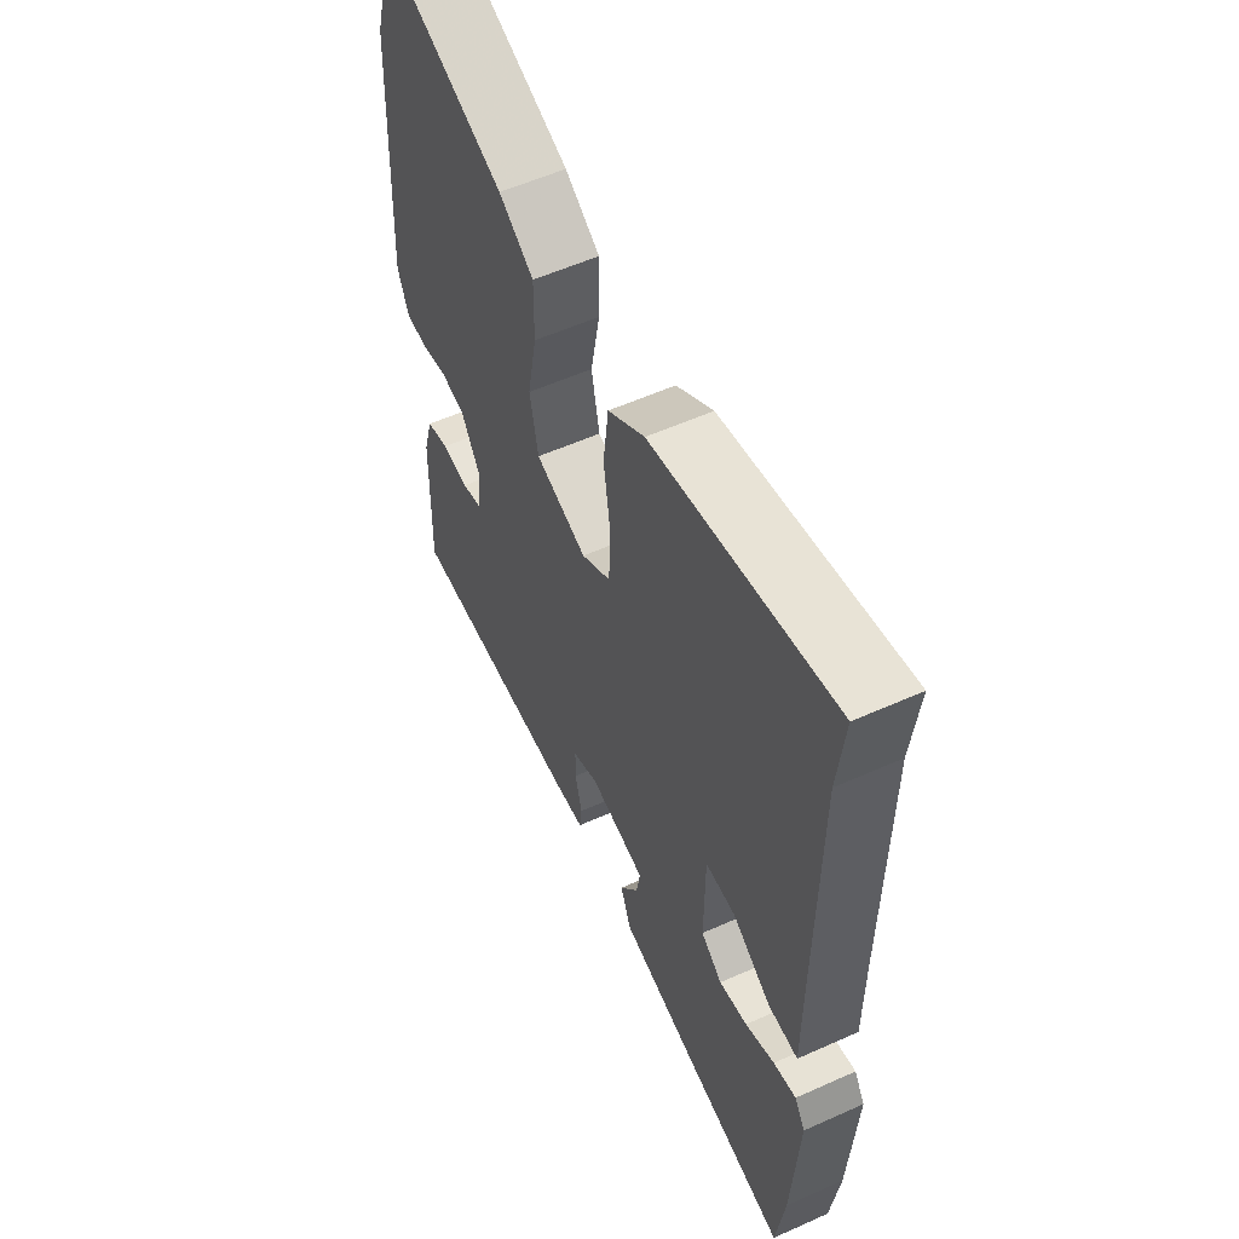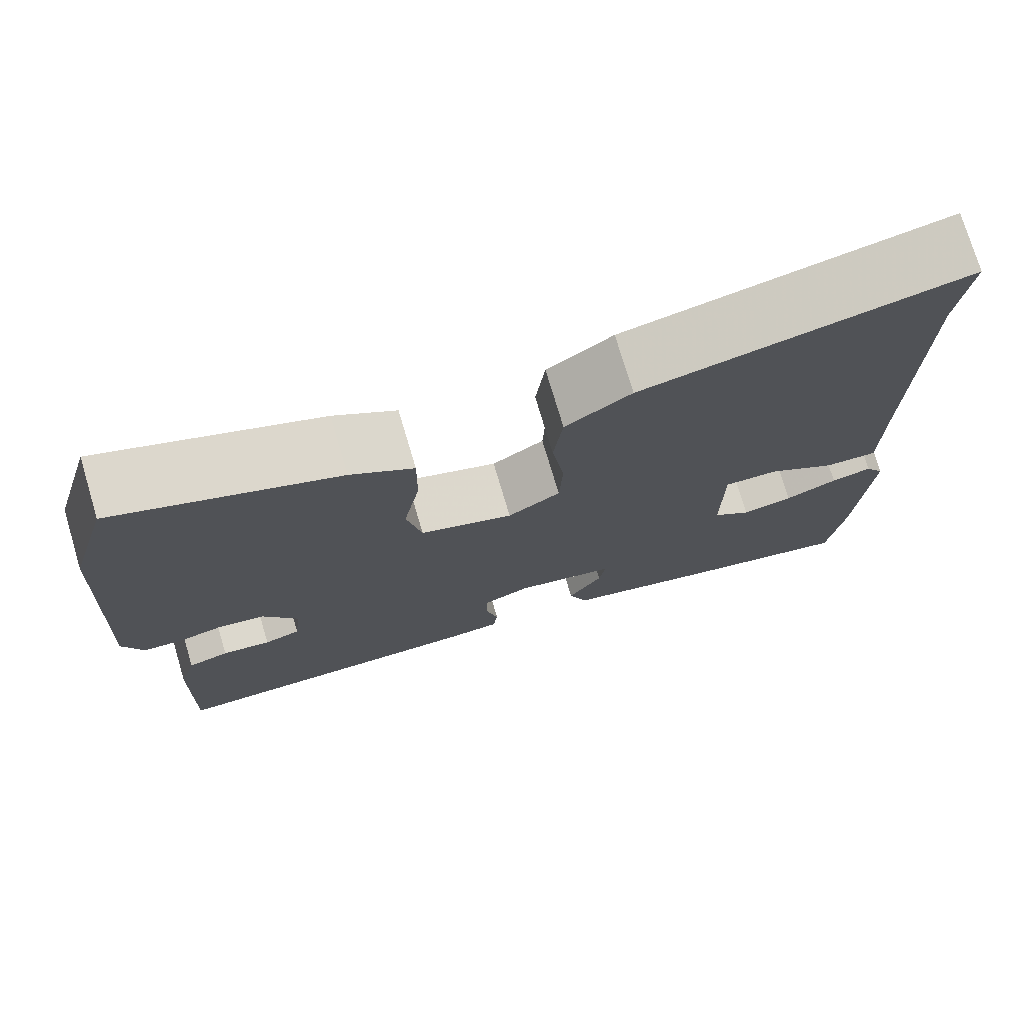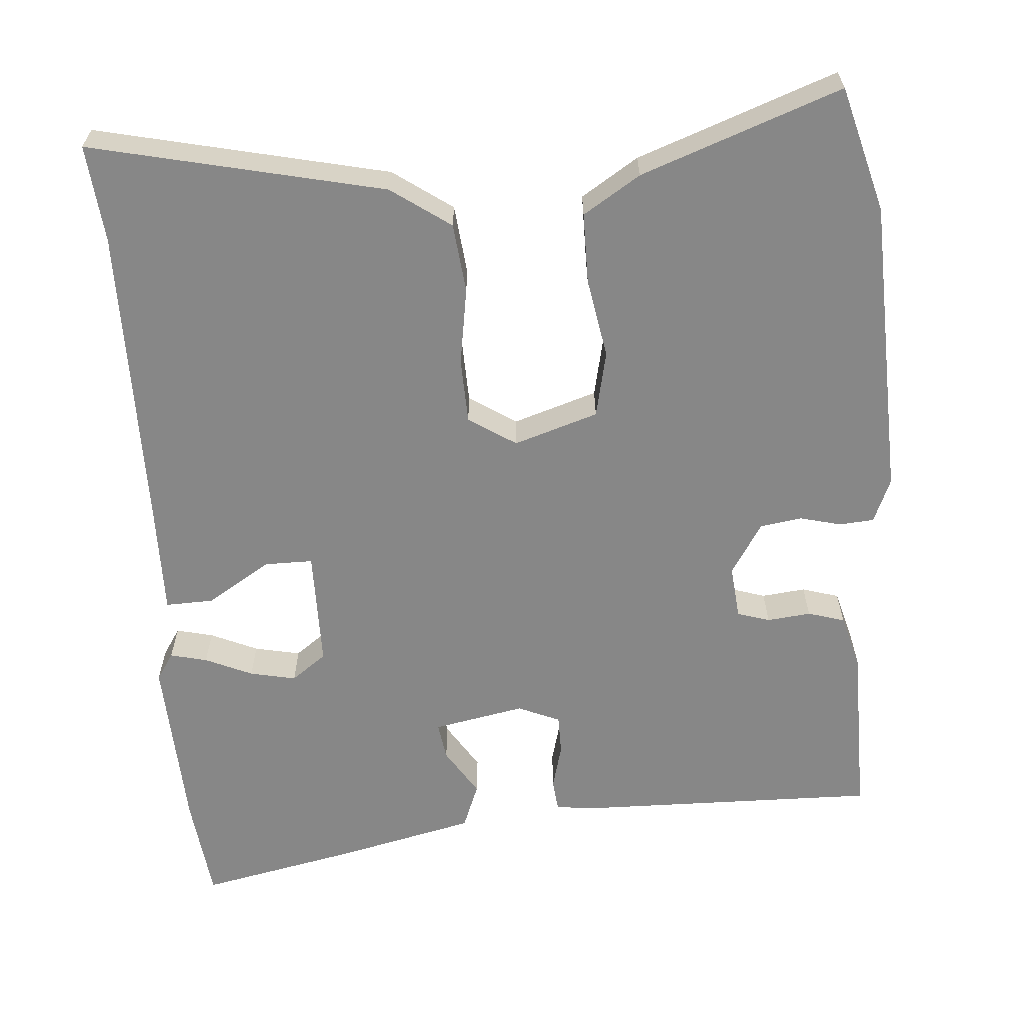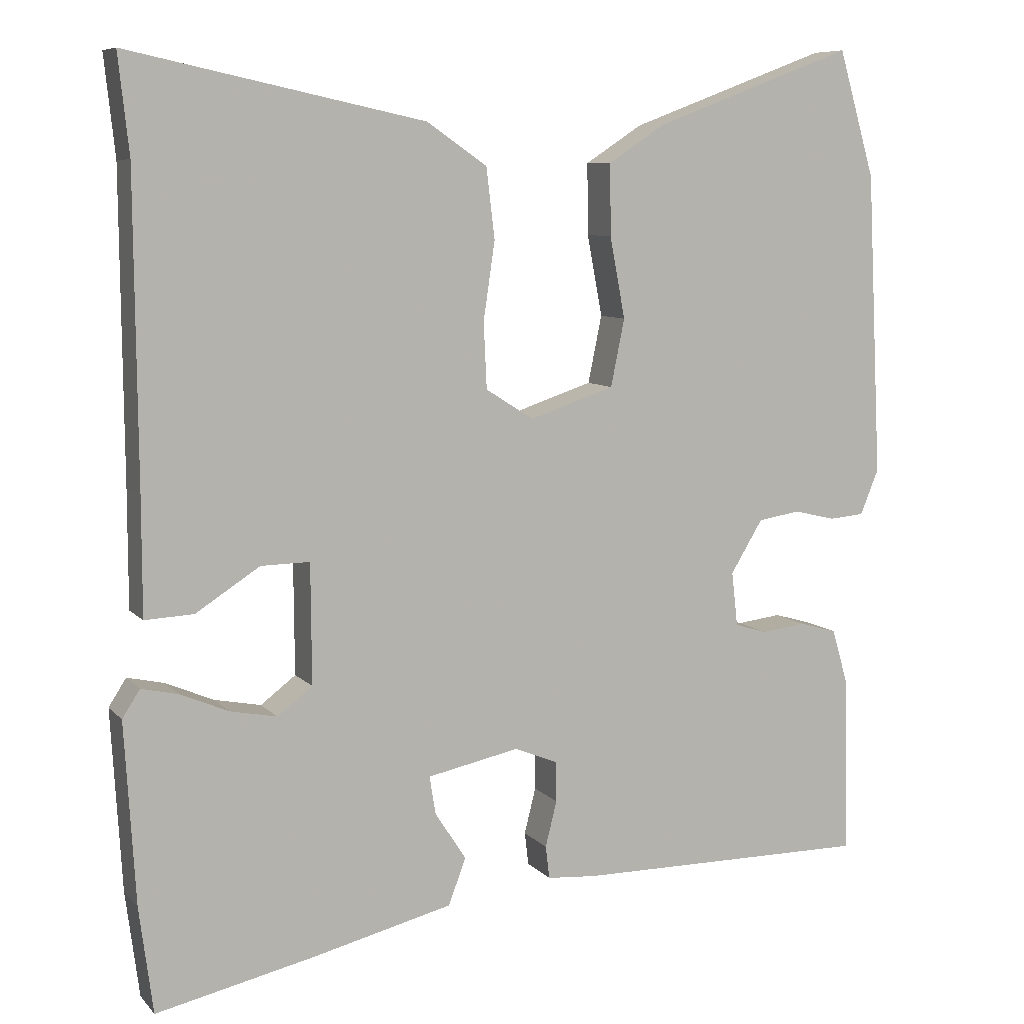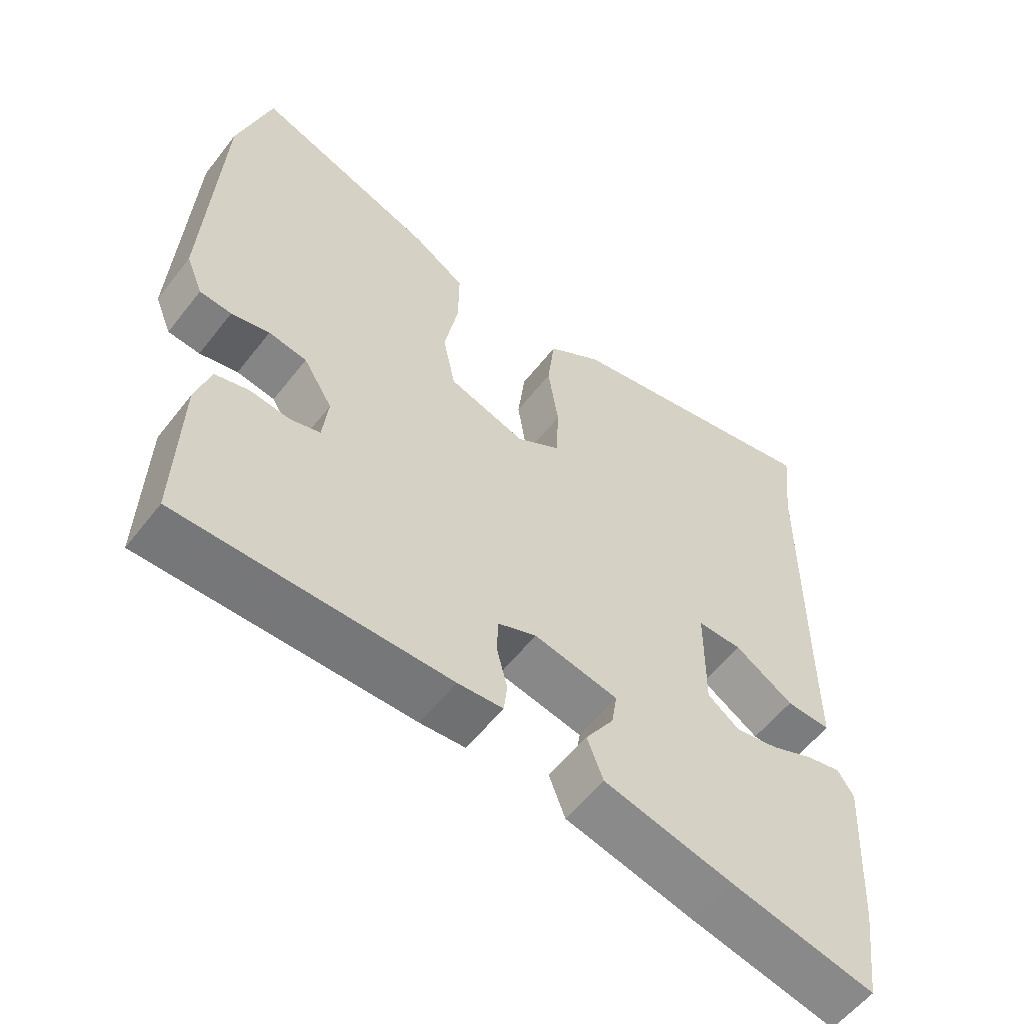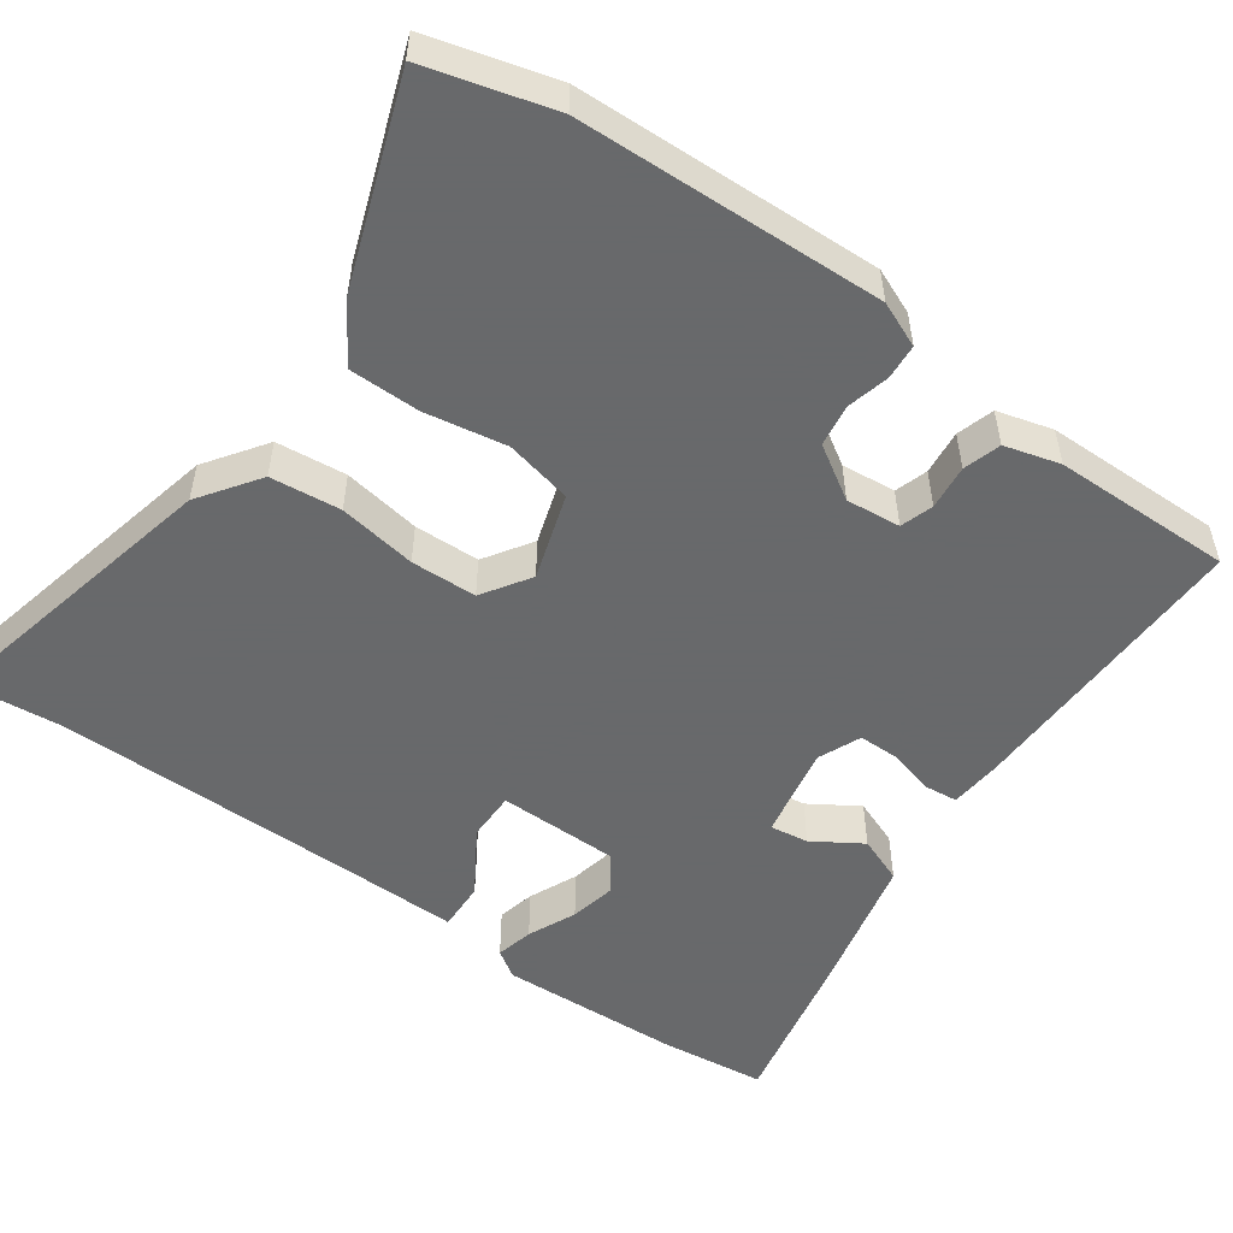
<metadata>
{"format":"obj","ext":"obj","renderer":"f3d","projection":"perspective","resolution":1024,"background":"white","views":[{"elev":56.6,"azim":-115.1,"up":"+Z"},{"elev":75.2,"azim":163.4,"up":"+Z"},{"elev":-62.4,"azim":3.6,"up":"+Y"},{"elev":8.1,"azim":-22.9,"up":"+Z"},{"elev":-57.3,"azim":142.5,"up":"+Z"},{"elev":-52.6,"azim":53.8,"up":"+Y"}]}
</metadata>
<code>
v -0.498 0.07 0.482
v -0.512 0.07 0.611
v -0.125 0.07 0.529
v -0.046 0.07 0.475
v -0.035 0.07 0.383
v -0.05 0.07 0.281
v -0.046 0.07 0.195
v 0.017 0.07 0.155
v 0.128 0.07 0.192
v 0.146 0.07 0.28
v 0.126 0.07 0.386
v 0.125 0.07 0.479
v 0.2 0.07 0.528
v 0.463 0.07 0.627
v 0.511 0.07 0.462
v 0.531 0.07 0.064
v 0.507 0.07 0.005
v 0.461 0.07 0.001
v 0.406 0.07 0.014
v 0.351 0.07 0.005
v 0.309 0.07 -0.064
v 0.317 0.07 -0.135
v 0.36 0.07 -0.148
v 0.418 0.07 -0.141
v 0.467 0.07 -0.155
v 0.488 0.07 -0.227
v 0.494 0.07 -0.461
v 0.107 0.07 -0.459
v 0.042 0.07 -0.454
v 0.037 0.07 -0.411
v 0.052 0.07 -0.351
v 0.051 0.07 -0.298
v -0.005 0.07 -0.275
v -0.126 0.07 -0.3
v -0.118 0.07 -0.35
v -0.077 0.07 -0.413
v -0.1 0.07 -0.474
v -0.284 0.07 -0.519
v -0.492 0.07 -0.565
v -0.51 0.07 -0.426
v -0.524 0.07 -0.189
v -0.501 0.07 -0.153
v -0.452 0.07 -0.164
v -0.389 0.07 -0.191
v -0.328 0.07 -0.203
v -0.282 0.07 -0.168
v -0.283 0.07 -0.011
v -0.347 0.07 -0.012
v -0.431 0.07 -0.066
v -0.495 0.07 -0.069
v -0.495 0.07 0.084
v -0.498 0 0.482
v -0.512 0 0.611
v -0.125 0 0.529
v -0.046 0 0.475
v -0.035 0 0.383
v -0.05 0 0.281
v -0.046 0 0.195
v 0.017 0 0.155
v 0.128 0 0.192
v 0.146 0 0.28
v 0.126 0 0.386
v 0.125 0 0.479
v 0.2 0 0.528
v 0.463 0 0.627
v 0.511 0 0.462
v 0.531 0 0.064
v 0.507 0 0.005
v 0.461 0 0.001
v 0.406 0 0.014
v 0.351 0 0.005
v 0.309 0 -0.064
v 0.317 0 -0.135
v 0.36 0 -0.148
v 0.418 0 -0.141
v 0.467 0 -0.155
v 0.488 0 -0.227
v 0.494 0 -0.461
v 0.107 0 -0.459
v 0.042 0 -0.454
v 0.037 0 -0.411
v 0.052 0 -0.351
v 0.051 0 -0.298
v -0.005 0 -0.275
v -0.126 0 -0.3
v -0.118 0 -0.35
v -0.077 0 -0.413
v -0.1 0 -0.474
v -0.284 0 -0.519
v -0.492 0 -0.565
v -0.51 0 -0.426
v -0.524 0 -0.189
v -0.501 0 -0.153
v -0.452 0 -0.164
v -0.389 0 -0.191
v -0.328 0 -0.203
v -0.282 0 -0.168
v -0.283 0 -0.011
v -0.347 0 -0.012
v -0.431 0 -0.066
v -0.495 0 -0.069
v -0.495 0 0.084
f 48 49 50 51
f 47 48 51 1
f 42 43 44
f 41 42 44
f 40 41 44
f 39 40 44
f 38 39 44
f 37 38 44
f 36 37 44
f 35 36 44
f 34 35 44 45
f 33 34 45 46
f 29 30 31
f 28 29 31
f 27 28 31
f 26 27 31
f 25 26 31
f 24 25 31
f 23 24 31
f 22 23 31 32
f 21 22 32 33
f 17 18 19
f 16 17 19
f 15 16 19
f 14 15 19
f 13 14 19
f 12 13 19
f 11 12 19
f 10 11 19
f 9 10 19 20
f 33 46 47
f 21 33 47
f 20 21 47
f 9 20 47
f 8 9 47
f 3 4 5 6
f 3 6 7
f 2 3 7
f 1 2 7
f 7 8 47
f 1 7 47
f 102 101 100 99
f 52 102 99 98
f 95 94 93
f 95 93 92
f 95 92 91
f 95 91 90
f 95 90 89
f 95 89 88
f 95 88 87
f 95 87 86
f 96 95 86 85
f 97 96 85 84
f 82 81 80
f 82 80 79
f 82 79 78
f 82 78 77
f 82 77 76
f 82 76 75
f 82 75 74
f 83 82 74 73
f 84 83 73 72
f 70 69 68
f 70 68 67
f 70 67 66
f 70 66 65
f 70 65 64
f 70 64 63
f 70 63 62
f 70 62 61
f 71 70 61 60
f 98 97 84
f 98 84 72
f 98 72 71
f 98 71 60
f 98 60 59
f 57 56 55 54
f 58 57 54
f 58 54 53
f 58 53 52
f 98 59 58
f 98 58 52
f 1 52 53 2
f 2 53 54 3
f 3 54 55 4
f 4 55 56 5
f 5 56 57 6
f 6 57 58 7
f 7 58 59 8
f 8 59 60 9
f 9 60 61 10
f 10 61 62 11
f 11 62 63 12
f 12 63 64 13
f 13 64 65 14
f 14 65 66 15
f 15 66 67 16
f 16 67 68 17
f 17 68 69 18
f 18 69 70 19
f 19 70 71 20
f 20 71 72 21
f 21 72 73 22
f 22 73 74 23
f 23 74 75 24
f 24 75 76 25
f 25 76 77 26
f 26 77 78 27
f 27 78 79 28
f 28 79 80 29
f 29 80 81 30
f 30 81 82 31
f 31 82 83 32
f 32 83 84 33
f 33 84 85 34
f 34 85 86 35
f 35 86 87 36
f 36 87 88 37
f 37 88 89 38
f 38 89 90 39
f 39 90 91 40
f 40 91 92 41
f 41 92 93 42
f 42 93 94 43
f 43 94 95 44
f 44 95 96 45
f 45 96 97 46
f 46 97 98 47
f 47 98 99 48
f 48 99 100 49
f 49 100 101 50
f 50 101 102 51
f 51 102 52 1

</code>
